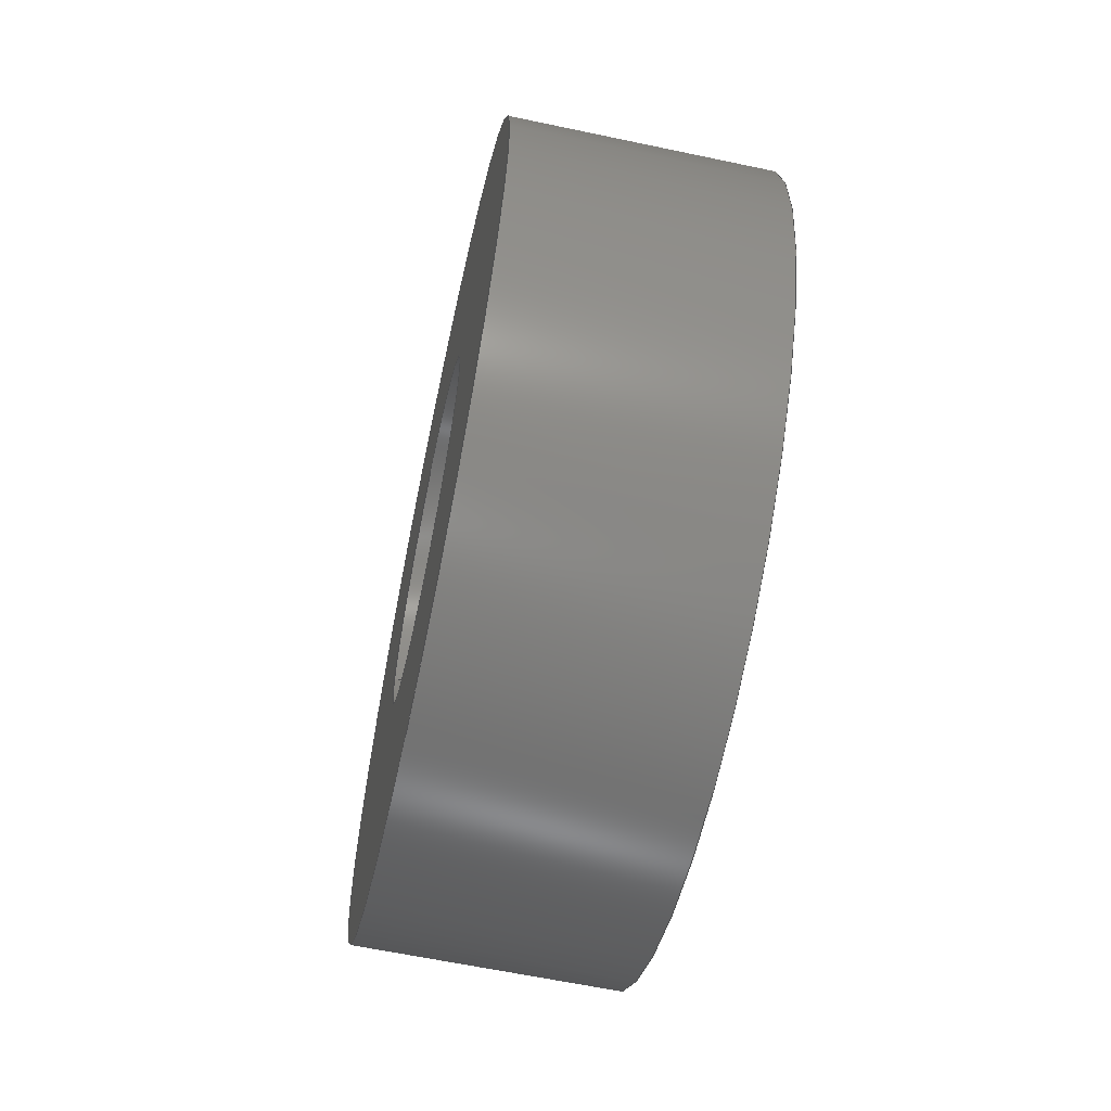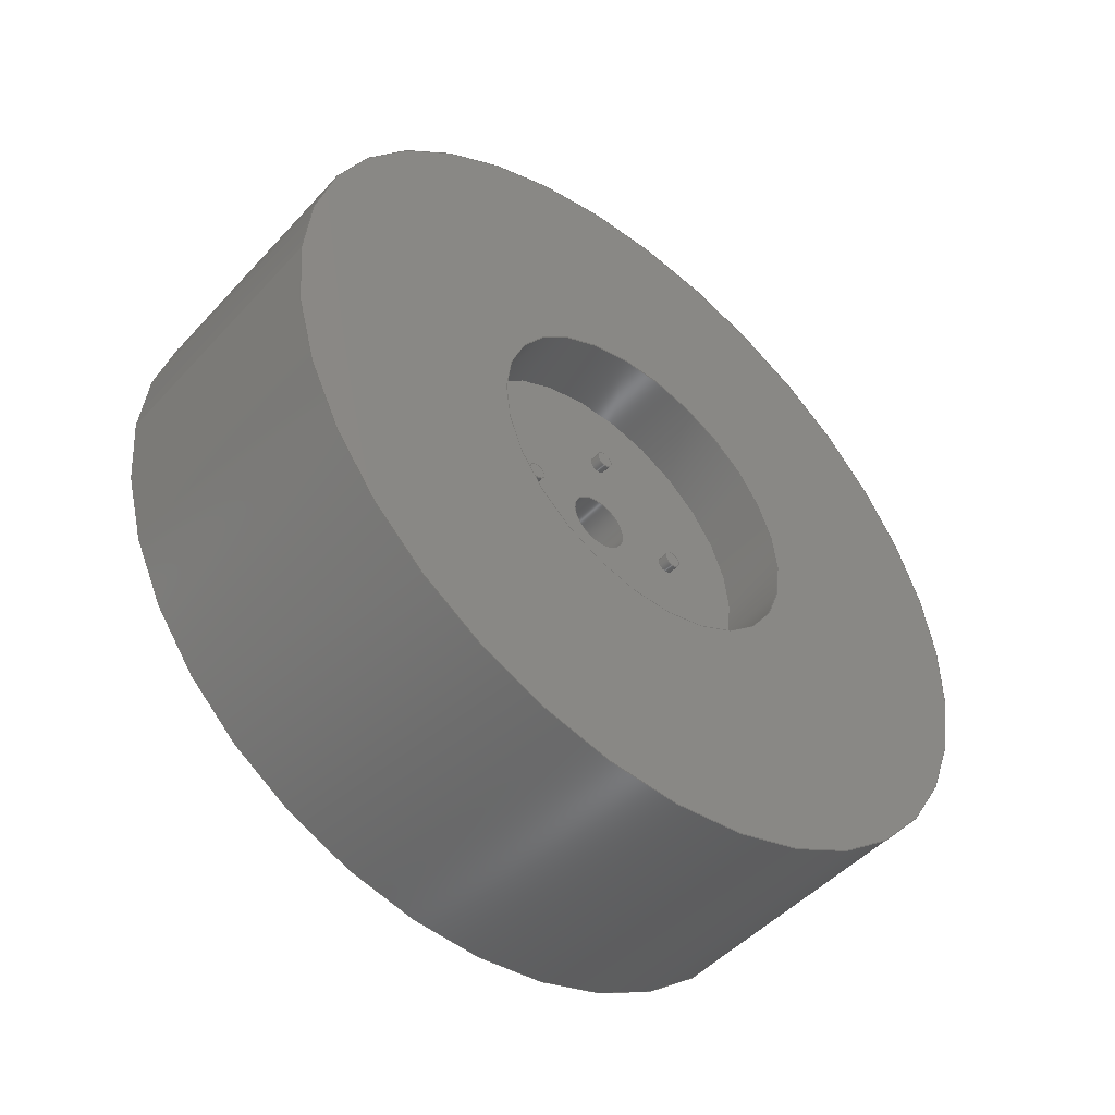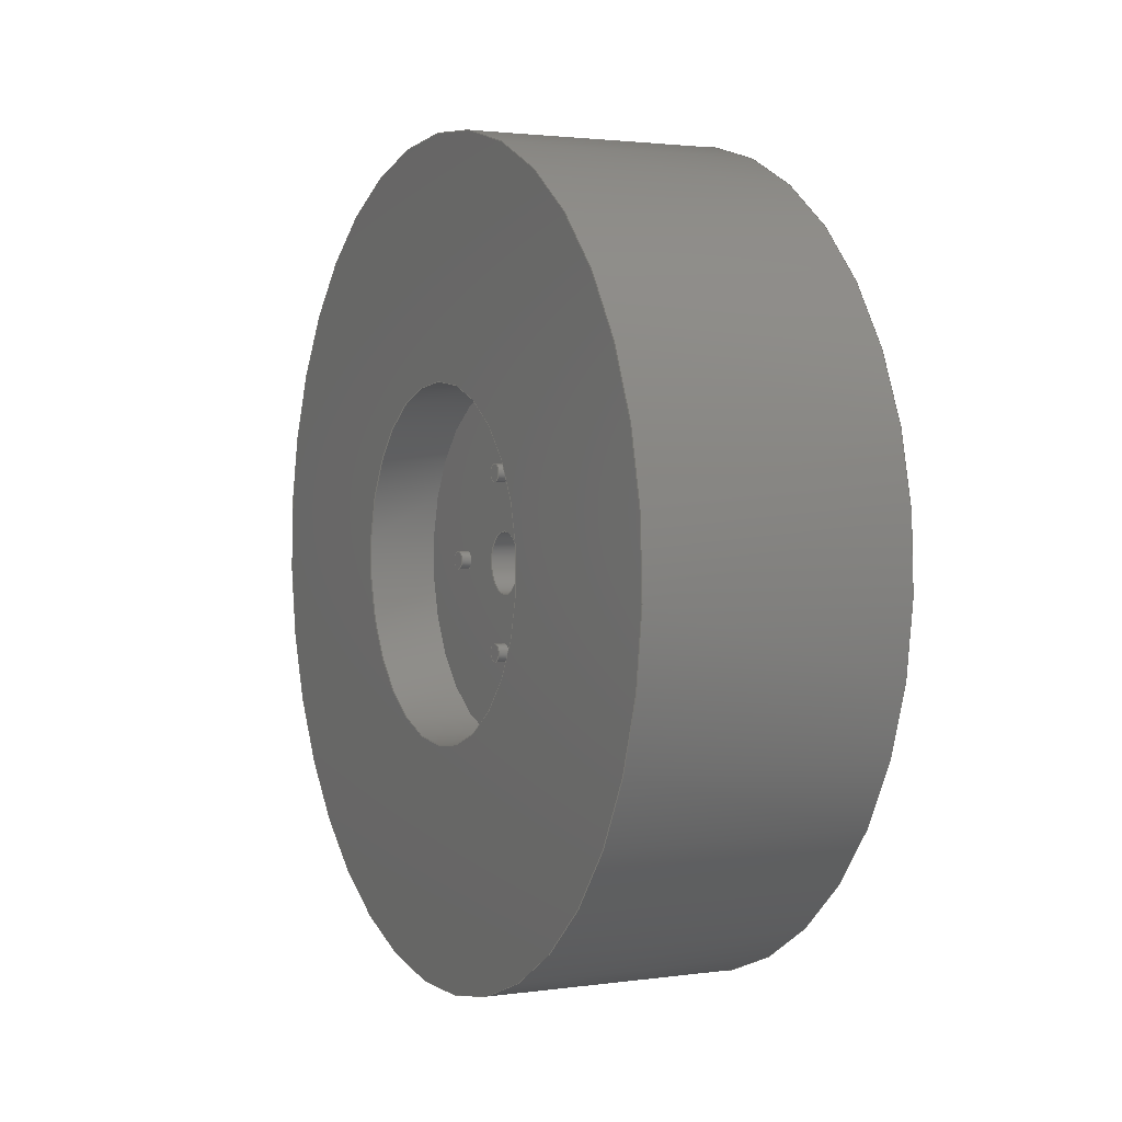
<metadata>
{"format":"step","ext":"step","renderer":"f3d","projection":"perspective","resolution":1024,"background":"white","views":[{"elev":-62.3,"azim":167.9,"up":"+Y"},{"elev":-48.7,"azim":49.6,"up":"+Y"},{"elev":2.1,"azim":153.6,"up":"+Z"}]}
</metadata>
<code>
ISO-10303-21;
DATA;
#1=MECHANICAL_DESIGN_GEOMETRIC_PRESENTATION_REPRESENTATION('',(#4),#341);
#2=SHAPE_REPRESENTATION_RELATIONSHIP('SRR','None',#348,#3);
#3=ADVANCED_BREP_SHAPE_REPRESENTATION('',(#5),#340);
#4=STYLED_ITEM('',(#357),#5);
#5=MANIFOLD_SOLID_BREP('Body1',#181);
#6=FACE_BOUND('',#45,.T.);
#7=FACE_BOUND('',#46,.T.);
#8=FACE_BOUND('',#47,.T.);
#9=FACE_BOUND('',#48,.T.);
#10=FACE_BOUND('',#49,.T.);
#11=FACE_BOUND('',#52,.T.);
#12=FACE_BOUND('',#54,.T.);
#13=PLANE('',#198);
#14=PLANE('',#202);
#15=PLANE('',#206);
#16=PLANE('',#210);
#17=PLANE('',#217);
#18=PLANE('',#221);
#19=PLANE('',#222);
#20=FACE_OUTER_BOUND('',#34,.T.);
#21=FACE_OUTER_BOUND('',#35,.T.);
#22=FACE_OUTER_BOUND('',#36,.T.);
#23=FACE_OUTER_BOUND('',#37,.T.);
#24=FACE_OUTER_BOUND('',#38,.T.);
#25=FACE_OUTER_BOUND('',#39,.T.);
#26=FACE_OUTER_BOUND('',#40,.T.);
#27=FACE_OUTER_BOUND('',#41,.T.);
#28=FACE_OUTER_BOUND('',#42,.T.);
#29=FACE_OUTER_BOUND('',#43,.T.);
#30=FACE_OUTER_BOUND('',#44,.T.);
#31=FACE_OUTER_BOUND('',#50,.T.);
#32=FACE_OUTER_BOUND('',#51,.T.);
#33=FACE_OUTER_BOUND('',#53,.T.);
#34=EDGE_LOOP('',(#118,#119,#120,#121));
#35=EDGE_LOOP('',(#122));
#36=EDGE_LOOP('',(#123,#124,#125,#126));
#37=EDGE_LOOP('',(#127));
#38=EDGE_LOOP('',(#128,#129,#130,#131));
#39=EDGE_LOOP('',(#132));
#40=EDGE_LOOP('',(#133,#134,#135,#136));
#41=EDGE_LOOP('',(#137));
#42=EDGE_LOOP('',(#138,#139,#140,#141));
#43=EDGE_LOOP('',(#142,#143,#144,#145));
#44=EDGE_LOOP('',(#146));
#45=EDGE_LOOP('',(#147));
#46=EDGE_LOOP('',(#148));
#47=EDGE_LOOP('',(#149));
#48=EDGE_LOOP('',(#150));
#49=EDGE_LOOP('',(#151));
#50=EDGE_LOOP('',(#152,#153,#154,#155));
#51=EDGE_LOOP('',(#156));
#52=EDGE_LOOP('',(#157));
#53=EDGE_LOOP('',(#158));
#54=EDGE_LOOP('',(#159));
#55=LINE('',#293,#62);
#56=LINE('',#300,#63);
#57=LINE('',#307,#64);
#58=LINE('',#314,#65);
#59=LINE('',#321,#66);
#60=LINE('',#327,#67);
#61=LINE('',#334,#68);
#62=VECTOR('',#229,0.025);
#63=VECTOR('',#238,0.025);
#64=VECTOR('',#247,0.025);
#65=VECTOR('',#256,0.025);
#66=VECTOR('',#265,0.088);
#67=VECTOR('',#272,0.5);
#68=VECTOR('',#281,1.175);
#69=CIRCLE('',#196,0.025);
#70=CIRCLE('',#197,0.025);
#71=CIRCLE('',#200,0.025);
#72=CIRCLE('',#201,0.025);
#73=CIRCLE('',#204,0.025);
#74=CIRCLE('',#205,0.025);
#75=CIRCLE('',#208,0.025);
#76=CIRCLE('',#209,0.025);
#77=CIRCLE('',#212,0.088);
#78=CIRCLE('',#213,0.088);
#79=CIRCLE('',#215,0.5);
#80=CIRCLE('',#216,0.5);
#81=CIRCLE('',#219,1.175);
#82=CIRCLE('',#220,1.175);
#83=VERTEX_POINT('',#290);
#84=VERTEX_POINT('',#292);
#85=VERTEX_POINT('',#297);
#86=VERTEX_POINT('',#299);
#87=VERTEX_POINT('',#304);
#88=VERTEX_POINT('',#306);
#89=VERTEX_POINT('',#311);
#90=VERTEX_POINT('',#313);
#91=VERTEX_POINT('',#318);
#92=VERTEX_POINT('',#320);
#93=VERTEX_POINT('',#324);
#94=VERTEX_POINT('',#326);
#95=VERTEX_POINT('',#331);
#96=VERTEX_POINT('',#333);
#97=EDGE_CURVE('',#83,#83,#69,.T.);
#98=EDGE_CURVE('',#83,#84,#55,.T.);
#99=EDGE_CURVE('',#84,#84,#70,.T.);
#100=EDGE_CURVE('',#85,#85,#71,.T.);
#101=EDGE_CURVE('',#85,#86,#56,.T.);
#102=EDGE_CURVE('',#86,#86,#72,.T.);
#103=EDGE_CURVE('',#87,#87,#73,.T.);
#104=EDGE_CURVE('',#87,#88,#57,.T.);
#105=EDGE_CURVE('',#88,#88,#74,.T.);
#106=EDGE_CURVE('',#89,#89,#75,.T.);
#107=EDGE_CURVE('',#89,#90,#58,.T.);
#108=EDGE_CURVE('',#90,#90,#76,.T.);
#109=EDGE_CURVE('',#91,#91,#77,.T.);
#110=EDGE_CURVE('',#91,#92,#59,.T.);
#111=EDGE_CURVE('',#92,#92,#78,.T.);
#112=EDGE_CURVE('',#93,#93,#79,.T.);
#113=EDGE_CURVE('',#93,#94,#60,.T.);
#114=EDGE_CURVE('',#94,#94,#80,.T.);
#115=EDGE_CURVE('',#95,#95,#81,.T.);
#116=EDGE_CURVE('',#95,#96,#61,.T.);
#117=EDGE_CURVE('',#96,#96,#82,.T.);
#118=ORIENTED_EDGE('',*,*,#97,.F.);
#119=ORIENTED_EDGE('',*,*,#98,.T.);
#120=ORIENTED_EDGE('',*,*,#99,.F.);
#121=ORIENTED_EDGE('',*,*,#98,.F.);
#122=ORIENTED_EDGE('',*,*,#97,.T.);
#123=ORIENTED_EDGE('',*,*,#100,.F.);
#124=ORIENTED_EDGE('',*,*,#101,.T.);
#125=ORIENTED_EDGE('',*,*,#102,.F.);
#126=ORIENTED_EDGE('',*,*,#101,.F.);
#127=ORIENTED_EDGE('',*,*,#100,.T.);
#128=ORIENTED_EDGE('',*,*,#103,.F.);
#129=ORIENTED_EDGE('',*,*,#104,.T.);
#130=ORIENTED_EDGE('',*,*,#105,.F.);
#131=ORIENTED_EDGE('',*,*,#104,.F.);
#132=ORIENTED_EDGE('',*,*,#103,.T.);
#133=ORIENTED_EDGE('',*,*,#106,.F.);
#134=ORIENTED_EDGE('',*,*,#107,.T.);
#135=ORIENTED_EDGE('',*,*,#108,.F.);
#136=ORIENTED_EDGE('',*,*,#107,.F.);
#137=ORIENTED_EDGE('',*,*,#106,.T.);
#138=ORIENTED_EDGE('',*,*,#109,.F.);
#139=ORIENTED_EDGE('',*,*,#110,.T.);
#140=ORIENTED_EDGE('',*,*,#111,.F.);
#141=ORIENTED_EDGE('',*,*,#110,.F.);
#142=ORIENTED_EDGE('',*,*,#112,.F.);
#143=ORIENTED_EDGE('',*,*,#113,.T.);
#144=ORIENTED_EDGE('',*,*,#114,.T.);
#145=ORIENTED_EDGE('',*,*,#113,.F.);
#146=ORIENTED_EDGE('',*,*,#114,.F.);
#147=ORIENTED_EDGE('',*,*,#99,.T.);
#148=ORIENTED_EDGE('',*,*,#102,.T.);
#149=ORIENTED_EDGE('',*,*,#105,.T.);
#150=ORIENTED_EDGE('',*,*,#108,.T.);
#151=ORIENTED_EDGE('',*,*,#109,.T.);
#152=ORIENTED_EDGE('',*,*,#115,.F.);
#153=ORIENTED_EDGE('',*,*,#116,.T.);
#154=ORIENTED_EDGE('',*,*,#117,.T.);
#155=ORIENTED_EDGE('',*,*,#116,.F.);
#156=ORIENTED_EDGE('',*,*,#115,.T.);
#157=ORIENTED_EDGE('',*,*,#112,.T.);
#158=ORIENTED_EDGE('',*,*,#117,.F.);
#159=ORIENTED_EDGE('',*,*,#111,.T.);
#160=CYLINDRICAL_SURFACE('',#195,0.025);
#161=CYLINDRICAL_SURFACE('',#199,0.025);
#162=CYLINDRICAL_SURFACE('',#203,0.025);
#163=CYLINDRICAL_SURFACE('',#207,0.025);
#164=CYLINDRICAL_SURFACE('',#211,0.088);
#165=CYLINDRICAL_SURFACE('',#214,0.5);
#166=CYLINDRICAL_SURFACE('',#218,1.175);
#167=ADVANCED_FACE('',(#20),#160,.T.);
#168=ADVANCED_FACE('',(#21),#13,.T.);
#169=ADVANCED_FACE('',(#22),#161,.T.);
#170=ADVANCED_FACE('',(#23),#14,.T.);
#171=ADVANCED_FACE('',(#24),#162,.T.);
#172=ADVANCED_FACE('',(#25),#15,.T.);
#173=ADVANCED_FACE('',(#26),#163,.T.);
#174=ADVANCED_FACE('',(#27),#16,.T.);
#175=ADVANCED_FACE('',(#28),#164,.F.);
#176=ADVANCED_FACE('',(#29),#165,.F.);
#177=ADVANCED_FACE('',(#30,#6,#7,#8,#9,#10),#17,.T.);
#178=ADVANCED_FACE('',(#31),#166,.T.);
#179=ADVANCED_FACE('',(#32,#11),#18,.T.);
#180=ADVANCED_FACE('',(#33,#12),#19,.F.);
#181=CLOSED_SHELL('',(#167,#168,#169,#170,#171,#172,#173,#174,#175,#176,
#177,#178,#179,#180));
#182=DERIVED_UNIT_ELEMENT(#184,1);
#183=DERIVED_UNIT_ELEMENT(#343,3);
#184=(
MASS_UNIT()
NAMED_UNIT(*)
SI_UNIT(.KILO.,.GRAM.)
);
#185=DERIVED_UNIT((#182,#183));
#186=MEASURE_REPRESENTATION_ITEM('density measure',
POSITIVE_RATIO_MEASURE(7850),#185);
#187=PROPERTY_DEFINITION_REPRESENTATION(#192,#189);
#188=PROPERTY_DEFINITION_REPRESENTATION(#193,#190);
#189=REPRESENTATION('material name',(#191),#340);
#190=REPRESENTATION('density',(#186),#340);
#191=DESCRIPTIVE_REPRESENTATION_ITEM('Steel','Steel');
#192=PROPERTY_DEFINITION('material property','material name',#350);
#193=PROPERTY_DEFINITION('material property','density of part',#350);
#194=AXIS2_PLACEMENT_3D('placement',#288,#223,#224);
#195=AXIS2_PLACEMENT_3D('',#289,#225,#226);
#196=AXIS2_PLACEMENT_3D('',#291,#227,#228);
#197=AXIS2_PLACEMENT_3D('',#294,#230,#231);
#198=AXIS2_PLACEMENT_3D('',#295,#232,#233);
#199=AXIS2_PLACEMENT_3D('',#296,#234,#235);
#200=AXIS2_PLACEMENT_3D('',#298,#236,#237);
#201=AXIS2_PLACEMENT_3D('',#301,#239,#240);
#202=AXIS2_PLACEMENT_3D('',#302,#241,#242);
#203=AXIS2_PLACEMENT_3D('',#303,#243,#244);
#204=AXIS2_PLACEMENT_3D('',#305,#245,#246);
#205=AXIS2_PLACEMENT_3D('',#308,#248,#249);
#206=AXIS2_PLACEMENT_3D('',#309,#250,#251);
#207=AXIS2_PLACEMENT_3D('',#310,#252,#253);
#208=AXIS2_PLACEMENT_3D('',#312,#254,#255);
#209=AXIS2_PLACEMENT_3D('',#315,#257,#258);
#210=AXIS2_PLACEMENT_3D('',#316,#259,#260);
#211=AXIS2_PLACEMENT_3D('',#317,#261,#262);
#212=AXIS2_PLACEMENT_3D('',#319,#263,#264);
#213=AXIS2_PLACEMENT_3D('',#322,#266,#267);
#214=AXIS2_PLACEMENT_3D('',#323,#268,#269);
#215=AXIS2_PLACEMENT_3D('',#325,#270,#271);
#216=AXIS2_PLACEMENT_3D('',#328,#273,#274);
#217=AXIS2_PLACEMENT_3D('',#329,#275,#276);
#218=AXIS2_PLACEMENT_3D('',#330,#277,#278);
#219=AXIS2_PLACEMENT_3D('',#332,#279,#280);
#220=AXIS2_PLACEMENT_3D('',#335,#282,#283);
#221=AXIS2_PLACEMENT_3D('',#336,#284,#285);
#222=AXIS2_PLACEMENT_3D('',#337,#286,#287);
#223=DIRECTION('axis',(0,0,1));
#224=DIRECTION('refdir',(1,0,0));
#225=DIRECTION('center_axis',(1,0,0));
#226=DIRECTION('ref_axis',(0,0,-1));
#227=DIRECTION('center_axis',(1,0,0));
#228=DIRECTION('ref_axis',(0,0,-1));
#229=DIRECTION('',(-1,0,0));
#230=DIRECTION('center_axis',(-1,0,0));
#231=DIRECTION('ref_axis',(0,0,-1));
#232=DIRECTION('center_axis',(1,0,0));
#233=DIRECTION('ref_axis',(0,0,-1));
#234=DIRECTION('center_axis',(1,0,0));
#235=DIRECTION('ref_axis',(0,0,-1));
#236=DIRECTION('center_axis',(1,0,0));
#237=DIRECTION('ref_axis',(0,0,-1));
#238=DIRECTION('',(-1,0,0));
#239=DIRECTION('center_axis',(-1,0,0));
#240=DIRECTION('ref_axis',(0,0,-1));
#241=DIRECTION('center_axis',(1,0,0));
#242=DIRECTION('ref_axis',(0,0,-1));
#243=DIRECTION('center_axis',(1,0,0));
#244=DIRECTION('ref_axis',(0,0,-1));
#245=DIRECTION('center_axis',(1,0,0));
#246=DIRECTION('ref_axis',(0,0,-1));
#247=DIRECTION('',(-1,0,0));
#248=DIRECTION('center_axis',(-1,0,0));
#249=DIRECTION('ref_axis',(0,0,-1));
#250=DIRECTION('center_axis',(1,0,0));
#251=DIRECTION('ref_axis',(0,0,-1));
#252=DIRECTION('center_axis',(1,0,0));
#253=DIRECTION('ref_axis',(0,0,-1));
#254=DIRECTION('center_axis',(1,0,0));
#255=DIRECTION('ref_axis',(0,0,-1));
#256=DIRECTION('',(-1,0,0));
#257=DIRECTION('center_axis',(-1,0,0));
#258=DIRECTION('ref_axis',(0,0,-1));
#259=DIRECTION('center_axis',(1,0,0));
#260=DIRECTION('ref_axis',(0,0,-1));
#261=DIRECTION('center_axis',(-1,0,0));
#262=DIRECTION('ref_axis',(0,0,-1));
#263=DIRECTION('center_axis',(-1,0,0));
#264=DIRECTION('ref_axis',(0,0,-1));
#265=DIRECTION('',(-1,0,0));
#266=DIRECTION('center_axis',(1,0,0));
#267=DIRECTION('ref_axis',(0,0,-1));
#268=DIRECTION('center_axis',(-1,0,0));
#269=DIRECTION('ref_axis',(0,0,-1));
#270=DIRECTION('center_axis',(-1,0,0));
#271=DIRECTION('ref_axis',(0,0,-1));
#272=DIRECTION('',(-1,0,0));
#273=DIRECTION('center_axis',(-1,0,0));
#274=DIRECTION('ref_axis',(0,0,-1));
#275=DIRECTION('center_axis',(1,0,0));
#276=DIRECTION('ref_axis',(0,0,-1));
#277=DIRECTION('center_axis',(1,0,0));
#278=DIRECTION('ref_axis',(0,0,-1));
#279=DIRECTION('center_axis',(1,0,0));
#280=DIRECTION('ref_axis',(0,0,-1));
#281=DIRECTION('',(-1,0,0));
#282=DIRECTION('center_axis',(1,0,0));
#283=DIRECTION('ref_axis',(0,0,-1));
#284=DIRECTION('center_axis',(1,0,0));
#285=DIRECTION('ref_axis',(0,0,-1));
#286=DIRECTION('center_axis',(1,0,0));
#287=DIRECTION('ref_axis',(0,0,-1));
#288=CARTESIAN_POINT('',(0,0,0));
#289=CARTESIAN_POINT('Origin',(0.55,-0.25,1.409e-18));
#290=CARTESIAN_POINT('',(0.58,-0.25,0.025));
#291=CARTESIAN_POINT('Origin',(0.58,-0.25,1.409e-18));
#292=CARTESIAN_POINT('',(0.55,-0.25,0.025));
#293=CARTESIAN_POINT('',(0.55,-0.25,0.025));
#294=CARTESIAN_POINT('Origin',(0.55,-0.25,1.409e-18));
#295=CARTESIAN_POINT('Origin',(0.58,-0.25,0));
#296=CARTESIAN_POINT('Origin',(0.55,0.25,1.409e-18));
#297=CARTESIAN_POINT('',(0.58,0.25,0.025));
#298=CARTESIAN_POINT('Origin',(0.58,0.25,1.409e-18));
#299=CARTESIAN_POINT('',(0.55,0.25,0.025));
#300=CARTESIAN_POINT('',(0.55,0.25,0.025));
#301=CARTESIAN_POINT('Origin',(0.55,0.25,1.409e-18));
#302=CARTESIAN_POINT('Origin',(0.58,0.25,0));
#303=CARTESIAN_POINT('Origin',(0.55,-5.588e-09,0.25));
#304=CARTESIAN_POINT('',(0.58,-5.588e-09,0.275));
#305=CARTESIAN_POINT('Origin',(0.58,-5.588e-09,0.25));
#306=CARTESIAN_POINT('',(0.55,-5.588e-09,0.275));
#307=CARTESIAN_POINT('',(0.55,-5.588e-09,0.275));
#308=CARTESIAN_POINT('Origin',(0.55,-5.588e-09,0.25));
#309=CARTESIAN_POINT('Origin',(0.58,-5.588e-09,0.25));
#310=CARTESIAN_POINT('Origin',(0.55,-5.588e-09,-0.25));
#311=CARTESIAN_POINT('',(0.58,-5.588e-09,-0.225));
#312=CARTESIAN_POINT('Origin',(0.58,-5.588e-09,-0.25));
#313=CARTESIAN_POINT('',(0.55,-5.588e-09,-0.225));
#314=CARTESIAN_POINT('',(0.55,-5.588e-09,-0.225));
#315=CARTESIAN_POINT('Origin',(0.55,-5.588e-09,-0.25));
#316=CARTESIAN_POINT('Origin',(0.58,-5.588e-09,-0.25));
#317=CARTESIAN_POINT('Origin',(0.55,0,0));
#318=CARTESIAN_POINT('',(0.55,-1.078e-17,0.088));
#319=CARTESIAN_POINT('Origin',(0.55,0,0));
#320=CARTESIAN_POINT('',(0,-1.078e-17,0.088));
#321=CARTESIAN_POINT('',(0.55,1.078e-17,0.088));
#322=CARTESIAN_POINT('Origin',(0,0,0));
#323=CARTESIAN_POINT('Origin',(0.75,0,0));
#324=CARTESIAN_POINT('',(0.75,-6.123e-17,0.5));
#325=CARTESIAN_POINT('Origin',(0.75,0,0));
#326=CARTESIAN_POINT('',(0.55,-6.123e-17,0.5));
#327=CARTESIAN_POINT('',(0.75,6.123e-17,0.5));
#328=CARTESIAN_POINT('Origin',(0.55,0,0));
#329=CARTESIAN_POINT('Origin',(0.55,0,0));
#330=CARTESIAN_POINT('Origin',(0,0,0));
#331=CARTESIAN_POINT('',(0.75,-1.439e-16,1.175));
#332=CARTESIAN_POINT('Origin',(0.75,0,0));
#333=CARTESIAN_POINT('',(0,-1.439e-16,1.175));
#334=CARTESIAN_POINT('',(0,-1.439e-16,1.175));
#335=CARTESIAN_POINT('Origin',(0,0,0));
#336=CARTESIAN_POINT('Origin',(0.75,0,0));
#337=CARTESIAN_POINT('Origin',(0,0,0));
#338=UNCERTAINTY_MEASURE_WITH_UNIT(LENGTH_MEASURE(0.001),#342,
'DISTANCE_ACCURACY_VALUE',
'Maximum model space distance between geometric entities at asserted c
onnectivities');
#339=UNCERTAINTY_MEASURE_WITH_UNIT(LENGTH_MEASURE(0.001),#342,
'DISTANCE_ACCURACY_VALUE',
'Maximum model space distance between geometric entities at asserted c
onnectivities');
#340=(
GEOMETRIC_REPRESENTATION_CONTEXT(3)
GLOBAL_UNCERTAINTY_ASSIGNED_CONTEXT((#338))
GLOBAL_UNIT_ASSIGNED_CONTEXT((#342,#344,#345))
REPRESENTATION_CONTEXT('','3D')
);
#341=(
GEOMETRIC_REPRESENTATION_CONTEXT(3)
GLOBAL_UNCERTAINTY_ASSIGNED_CONTEXT((#339))
GLOBAL_UNIT_ASSIGNED_CONTEXT((#342,#344,#345))
REPRESENTATION_CONTEXT('','3D')
);
#342=(
LENGTH_UNIT()
NAMED_UNIT(*)
SI_UNIT(.CENTI.,.METRE.)
);
#343=(
LENGTH_UNIT()
NAMED_UNIT(*)
SI_UNIT($,.METRE.)
);
#344=(
NAMED_UNIT(*)
PLANE_ANGLE_UNIT()
SI_UNIT($,.RADIAN.)
);
#345=(
NAMED_UNIT(*)
SI_UNIT($,.STERADIAN.)
SOLID_ANGLE_UNIT()
);
#346=SHAPE_DEFINITION_REPRESENTATION(#347,#348);
#347=PRODUCT_DEFINITION_SHAPE('',$,#350);
#348=SHAPE_REPRESENTATION('',(#194),#340);
#349=PRODUCT_DEFINITION_CONTEXT('part definition',#354,'design');
#350=PRODUCT_DEFINITION('Wheel','Wheel v1',#351,#349);
#351=PRODUCT_DEFINITION_FORMATION('',$,#356);
#352=PRODUCT_RELATED_PRODUCT_CATEGORY('Wheel v1','Wheel v1',(#356));
#353=APPLICATION_PROTOCOL_DEFINITION('international standard',
'automotive_design',2009,#354);
#354=APPLICATION_CONTEXT(
'Core Data for Automotive Mechanical Design Process');
#355=PRODUCT_CONTEXT('part definition',#354,'mechanical');
#356=PRODUCT('Wheel','Wheel v1',$,(#355));
#357=PRESENTATION_STYLE_ASSIGNMENT((#358));
#358=SURFACE_STYLE_USAGE(.BOTH.,#359);
#359=SURFACE_SIDE_STYLE('',(#360));
#360=SURFACE_STYLE_FILL_AREA(#361);
#361=FILL_AREA_STYLE('Paint - Enamel Glossy (Black)',(#362));
#362=FILL_AREA_STYLE_COLOUR('Paint - Enamel Glossy (Black)',#363);
#363=COLOUR_RGB('Paint - Enamel Glossy (Black)',0.09804,0.09804,
0.09804);
ENDSEC;
END-ISO-10303-21;

</code>
